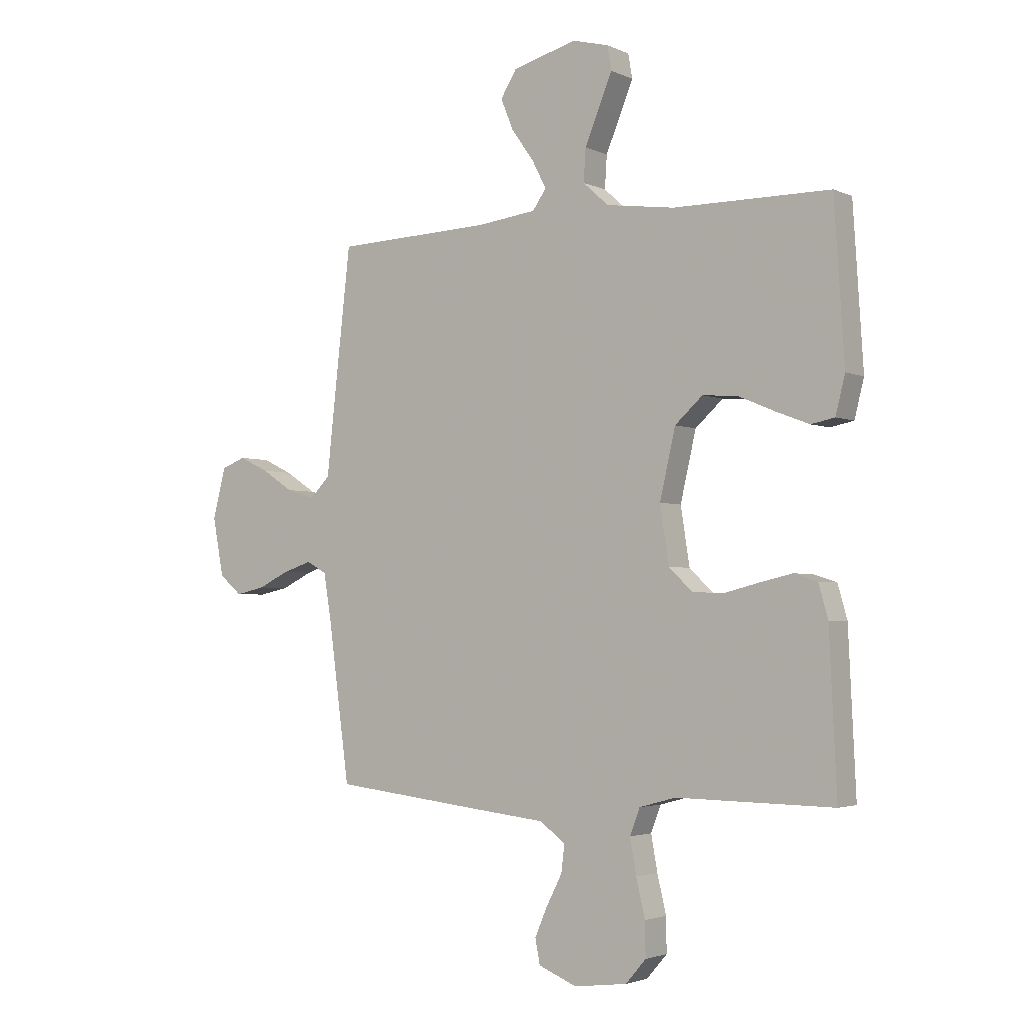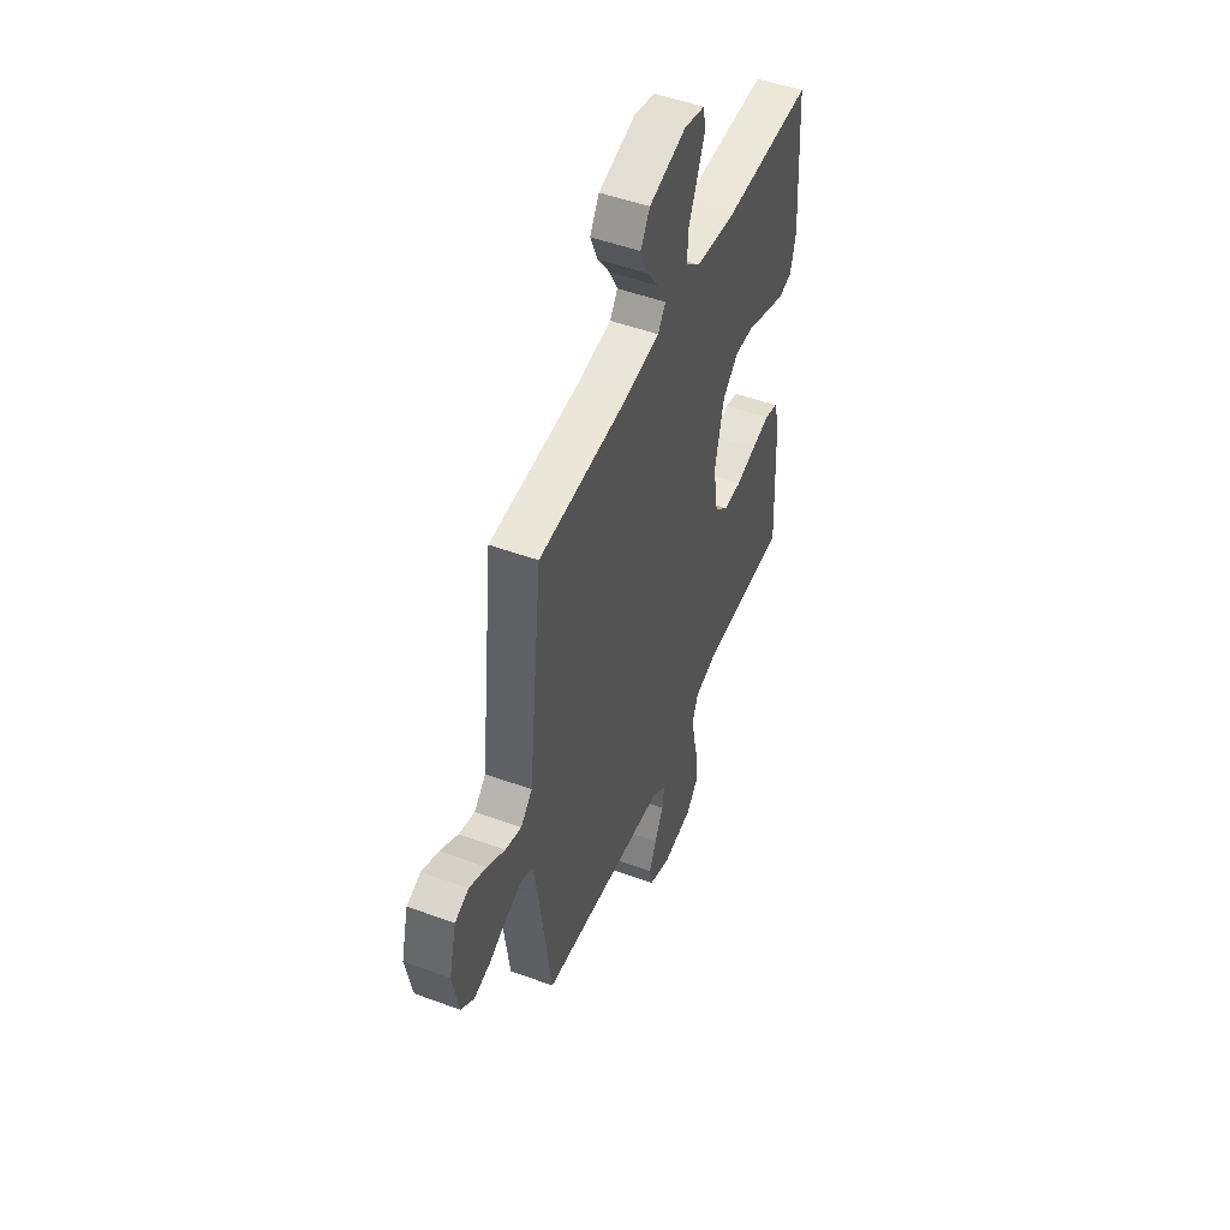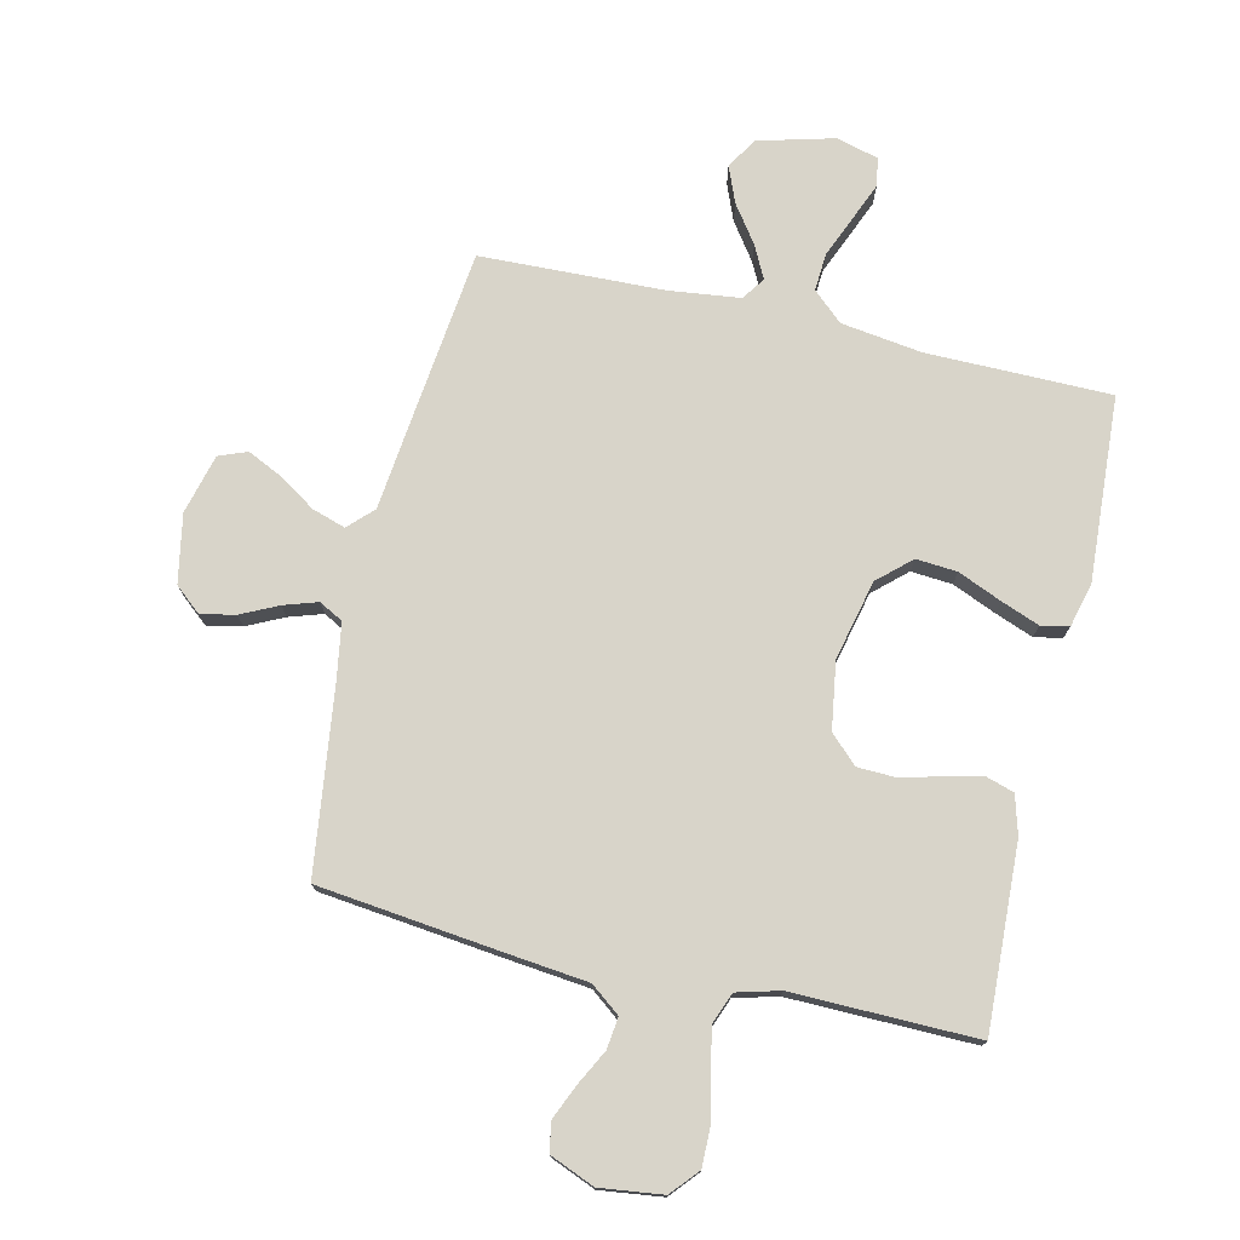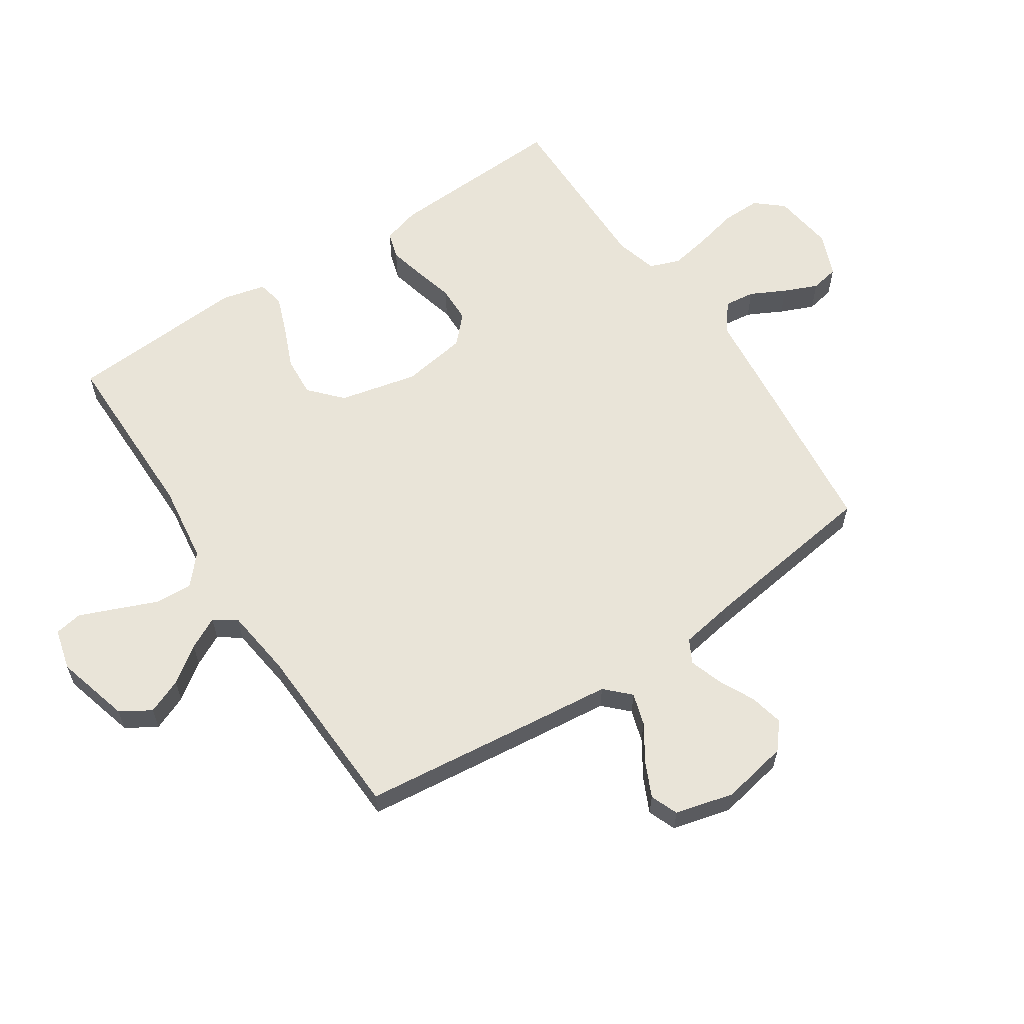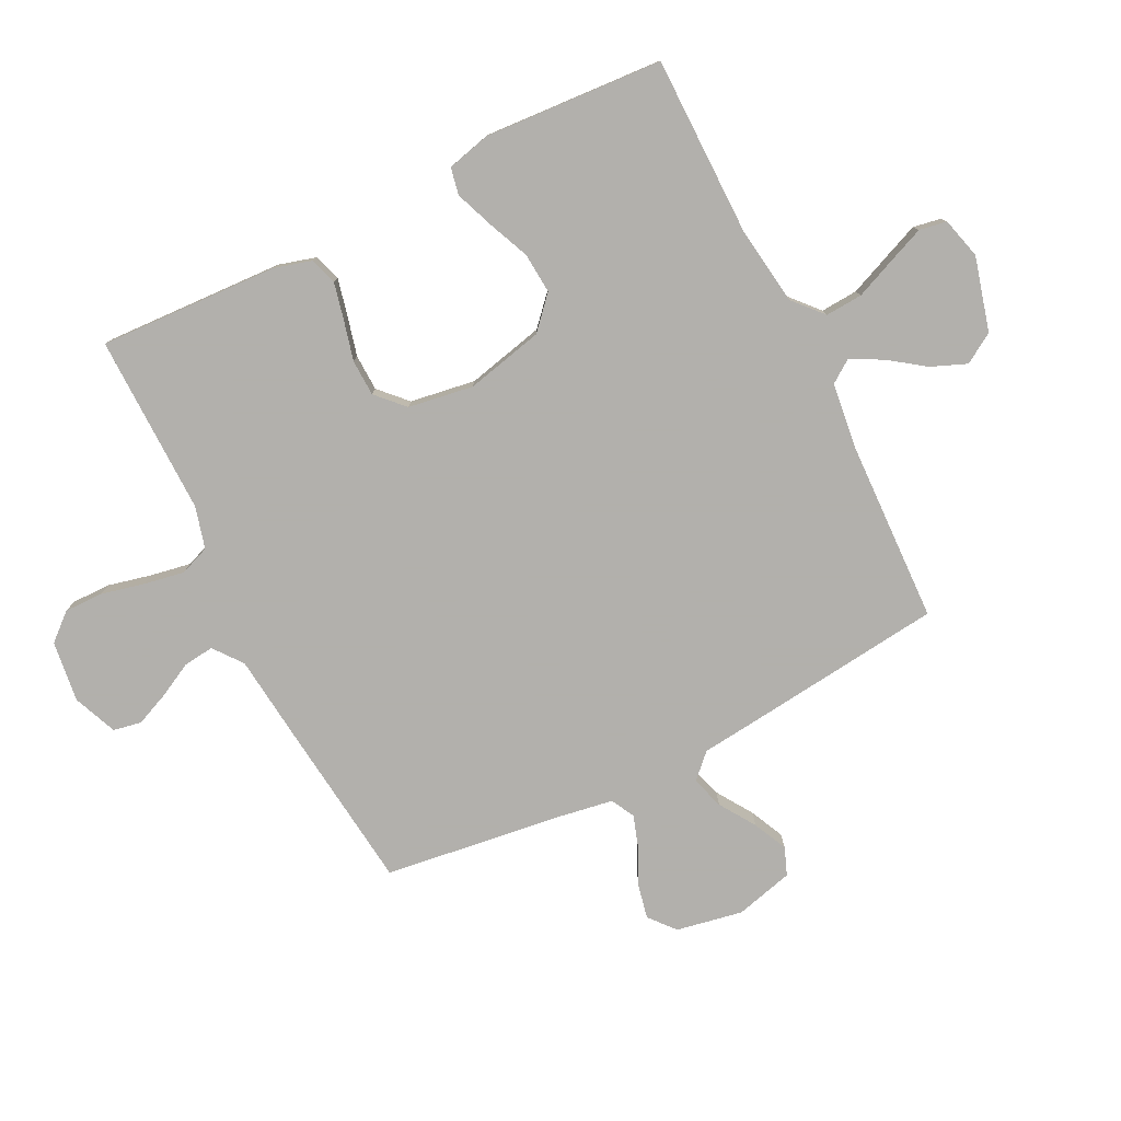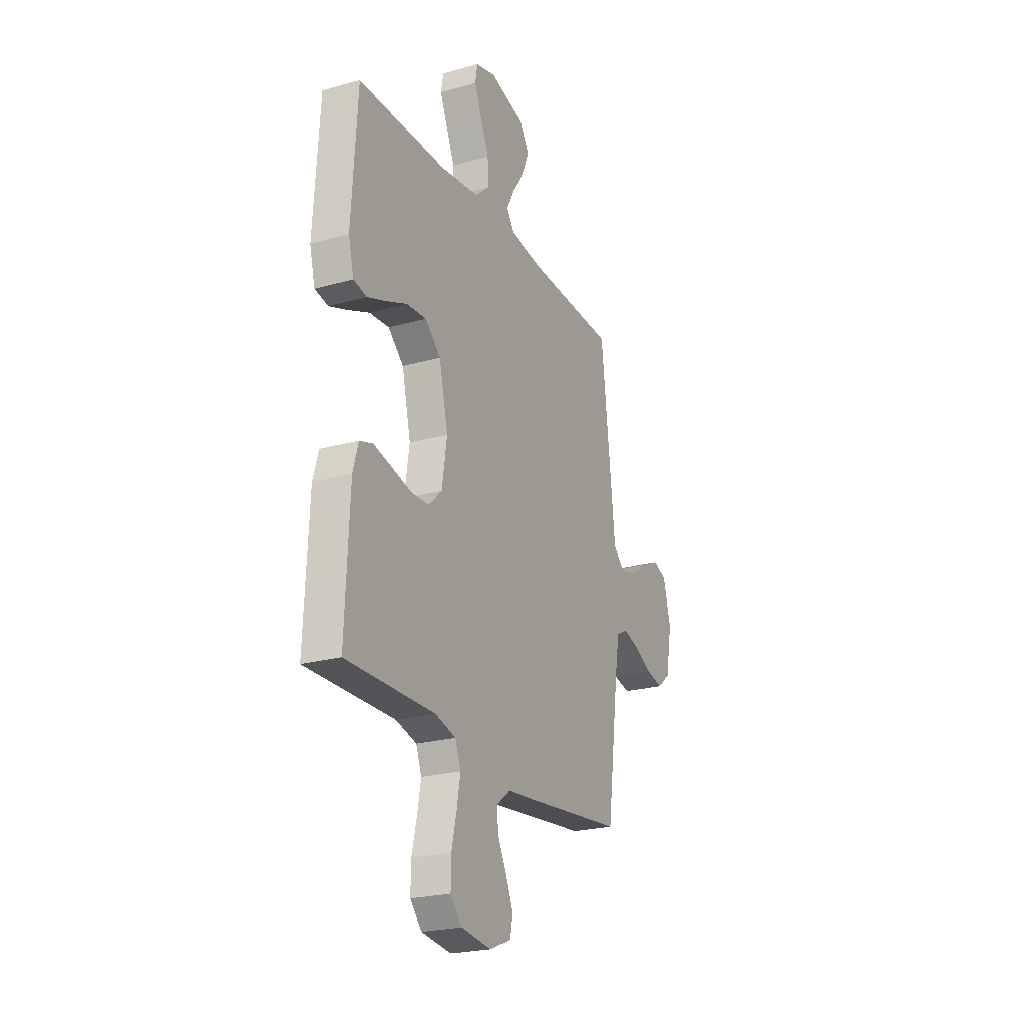
<metadata>
{"format":"obj","ext":"obj","renderer":"f3d","projection":"perspective","resolution":1024,"background":"white","views":[{"elev":-2.9,"azim":-145.8,"up":"+Z"},{"elev":50.0,"azim":112.0,"up":"+Z"},{"elev":75.5,"azim":-166.9,"up":"+Y"},{"elev":60.7,"azim":56.3,"up":"+Y"},{"elev":-78.6,"azim":-63.4,"up":"+Y"},{"elev":-23.5,"azim":-64.7,"up":"+Z"}]}
</metadata>
<code>
v -0.5 0.07 0.5
v -0.2 0.07 0.501
v -0.069 0.07 0.519
v -0.02 0.07 0.563
v -0.024 0.07 0.625
v -0.052 0.07 0.692
v -0.077 0.07 0.753
v -0.069 0.07 0.799
v 0 0.07 0.817
v 0.123 0.07 0.784
v 0.154 0.07 0.734
v 0.13 0.07 0.675
v 0.087 0.07 0.615
v 0.06 0.07 0.562
v 0.086 0.07 0.525
v 0.2 0.07 0.511
v 0.5 0.07 0.5
v 0.534 0.07 0.2
v 0.548 0.07 0.071
v 0.587 0.07 0.032
v 0.641 0.07 0.049
v 0.701 0.07 0.088
v 0.758 0.07 0.115
v 0.804 0.07 0.097
v 0.829 0.07 0
v 0.808 0.07 -0.111
v 0.765 0.07 -0.147
v 0.709 0.07 -0.135
v 0.649 0.07 -0.106
v 0.594 0.07 -0.088
v 0.555 0.07 -0.109
v 0.54 0.07 -0.2
v 0.5 0.07 -0.5
v 0.2 0.07 -0.534
v 0.07 0.07 -0.548
v 0.022 0.07 -0.585
v 0.028 0.07 -0.636
v 0.058 0.07 -0.694
v 0.082 0.07 -0.75
v 0.073 0.07 -0.797
v 0 0.07 -0.827
v -0.102 0.07 -0.814
v -0.141 0.07 -0.769
v -0.14 0.07 -0.704
v -0.123 0.07 -0.632
v -0.111 0.07 -0.565
v -0.13 0.07 -0.515
v -0.2 0.07 -0.496
v -0.5 0.07 -0.5
v -0.486 0.07 -0.2
v -0.468 0.07 -0.137
v -0.423 0.07 -0.123
v -0.362 0.07 -0.137
v -0.295 0.07 -0.154
v -0.234 0.07 -0.152
v -0.189 0.07 -0.109
v -0.172 0.07 0
v -0.202 0.07 0.13
v -0.255 0.07 0.178
v -0.322 0.07 0.173
v -0.393 0.07 0.143
v -0.456 0.07 0.119
v -0.501 0.07 0.128
v -0.519 0.07 0.2
v -0.5 0 0.5
v -0.2 0 0.501
v -0.069 0 0.519
v -0.02 0 0.563
v -0.024 0 0.625
v -0.052 0 0.692
v -0.077 0 0.753
v -0.069 0 0.799
v 0 0 0.817
v 0.123 0 0.784
v 0.154 0 0.734
v 0.13 0 0.675
v 0.087 0 0.615
v 0.06 0 0.562
v 0.086 0 0.525
v 0.2 0 0.511
v 0.5 0 0.5
v 0.534 0 0.2
v 0.548 0 0.071
v 0.587 0 0.032
v 0.641 0 0.049
v 0.701 0 0.088
v 0.758 0 0.115
v 0.804 0 0.097
v 0.829 0 0
v 0.808 0 -0.111
v 0.765 0 -0.147
v 0.709 0 -0.135
v 0.649 0 -0.106
v 0.594 0 -0.088
v 0.555 0 -0.109
v 0.54 0 -0.2
v 0.5 0 -0.5
v 0.2 0 -0.534
v 0.07 0 -0.548
v 0.022 0 -0.585
v 0.028 0 -0.636
v 0.058 0 -0.694
v 0.082 0 -0.75
v 0.073 0 -0.797
v 0 0 -0.827
v -0.102 0 -0.814
v -0.141 0 -0.769
v -0.14 0 -0.704
v -0.123 0 -0.632
v -0.111 0 -0.565
v -0.13 0 -0.515
v -0.2 0 -0.496
v -0.5 0 -0.5
v -0.486 0 -0.2
v -0.468 0 -0.137
v -0.423 0 -0.123
v -0.362 0 -0.137
v -0.295 0 -0.154
v -0.234 0 -0.152
v -0.189 0 -0.109
v -0.172 0 0
v -0.202 0 0.13
v -0.255 0 0.178
v -0.322 0 0.173
v -0.393 0 0.143
v -0.456 0 0.119
v -0.501 0 0.128
v -0.519 0 0.2
f 64 1 2
f 63 64 2
f 62 63 2
f 61 62 2
f 60 61 2
f 59 60 2 3
f 58 59 3 4
f 57 58 4
f 56 57 4
f 52 53 54
f 51 52 54
f 50 51 54
f 49 50 54
f 48 49 54
f 47 48 54 55
f 46 47 55 56
f 43 44 45
f 42 43 45
f 41 42 45
f 40 41 45
f 39 40 45
f 38 39 45
f 37 38 45
f 36 37 45 46
f 46 56 4
f 36 46 4
f 35 36 4
f 35 4 5
f 34 35 5
f 33 34 5
f 32 33 5
f 27 28 29
f 26 27 29
f 25 26 29
f 24 25 29
f 23 24 29
f 22 23 29
f 21 22 29
f 20 21 29 30
f 19 20 30 31
f 19 31 32
f 18 19 32
f 17 18 32
f 16 17 32
f 11 12 13
f 10 11 13
f 9 10 13
f 8 9 13
f 7 8 13
f 6 7 13
f 5 6 13
f 5 13 14
f 32 5 14 15
f 15 16 32
f 66 65 128
f 66 128 127
f 66 127 126
f 66 126 125
f 66 125 124
f 67 66 124 123
f 68 67 123 122
f 68 122 121
f 68 121 120
f 118 117 116
f 118 116 115
f 118 115 114
f 118 114 113
f 118 113 112
f 119 118 112 111
f 120 119 111 110
f 109 108 107
f 109 107 106
f 109 106 105
f 109 105 104
f 109 104 103
f 109 103 102
f 109 102 101
f 110 109 101 100
f 68 120 110
f 68 110 100
f 68 100 99
f 69 68 99
f 69 99 98
f 69 98 97
f 69 97 96
f 93 92 91
f 93 91 90
f 93 90 89
f 93 89 88
f 93 88 87
f 93 87 86
f 93 86 85
f 94 93 85 84
f 95 94 84 83
f 96 95 83
f 96 83 82
f 96 82 81
f 96 81 80
f 77 76 75
f 77 75 74
f 77 74 73
f 77 73 72
f 77 72 71
f 77 71 70
f 77 70 69
f 78 77 69
f 79 78 69 96
f 96 80 79
f 1 65 66 2
f 2 66 67 3
f 3 67 68 4
f 4 68 69 5
f 5 69 70 6
f 6 70 71 7
f 7 71 72 8
f 8 72 73 9
f 9 73 74 10
f 10 74 75 11
f 11 75 76 12
f 12 76 77 13
f 13 77 78 14
f 14 78 79 15
f 15 79 80 16
f 16 80 81 17
f 17 81 82 18
f 18 82 83 19
f 19 83 84 20
f 20 84 85 21
f 21 85 86 22
f 22 86 87 23
f 23 87 88 24
f 24 88 89 25
f 25 89 90 26
f 26 90 91 27
f 27 91 92 28
f 28 92 93 29
f 29 93 94 30
f 30 94 95 31
f 31 95 96 32
f 32 96 97 33
f 33 97 98 34
f 34 98 99 35
f 35 99 100 36
f 36 100 101 37
f 37 101 102 38
f 38 102 103 39
f 39 103 104 40
f 40 104 105 41
f 41 105 106 42
f 42 106 107 43
f 43 107 108 44
f 44 108 109 45
f 45 109 110 46
f 46 110 111 47
f 47 111 112 48
f 48 112 113 49
f 49 113 114 50
f 50 114 115 51
f 51 115 116 52
f 52 116 117 53
f 53 117 118 54
f 54 118 119 55
f 55 119 120 56
f 56 120 121 57
f 57 121 122 58
f 58 122 123 59
f 59 123 124 60
f 60 124 125 61
f 61 125 126 62
f 62 126 127 63
f 63 127 128 64
f 64 128 65 1

</code>
